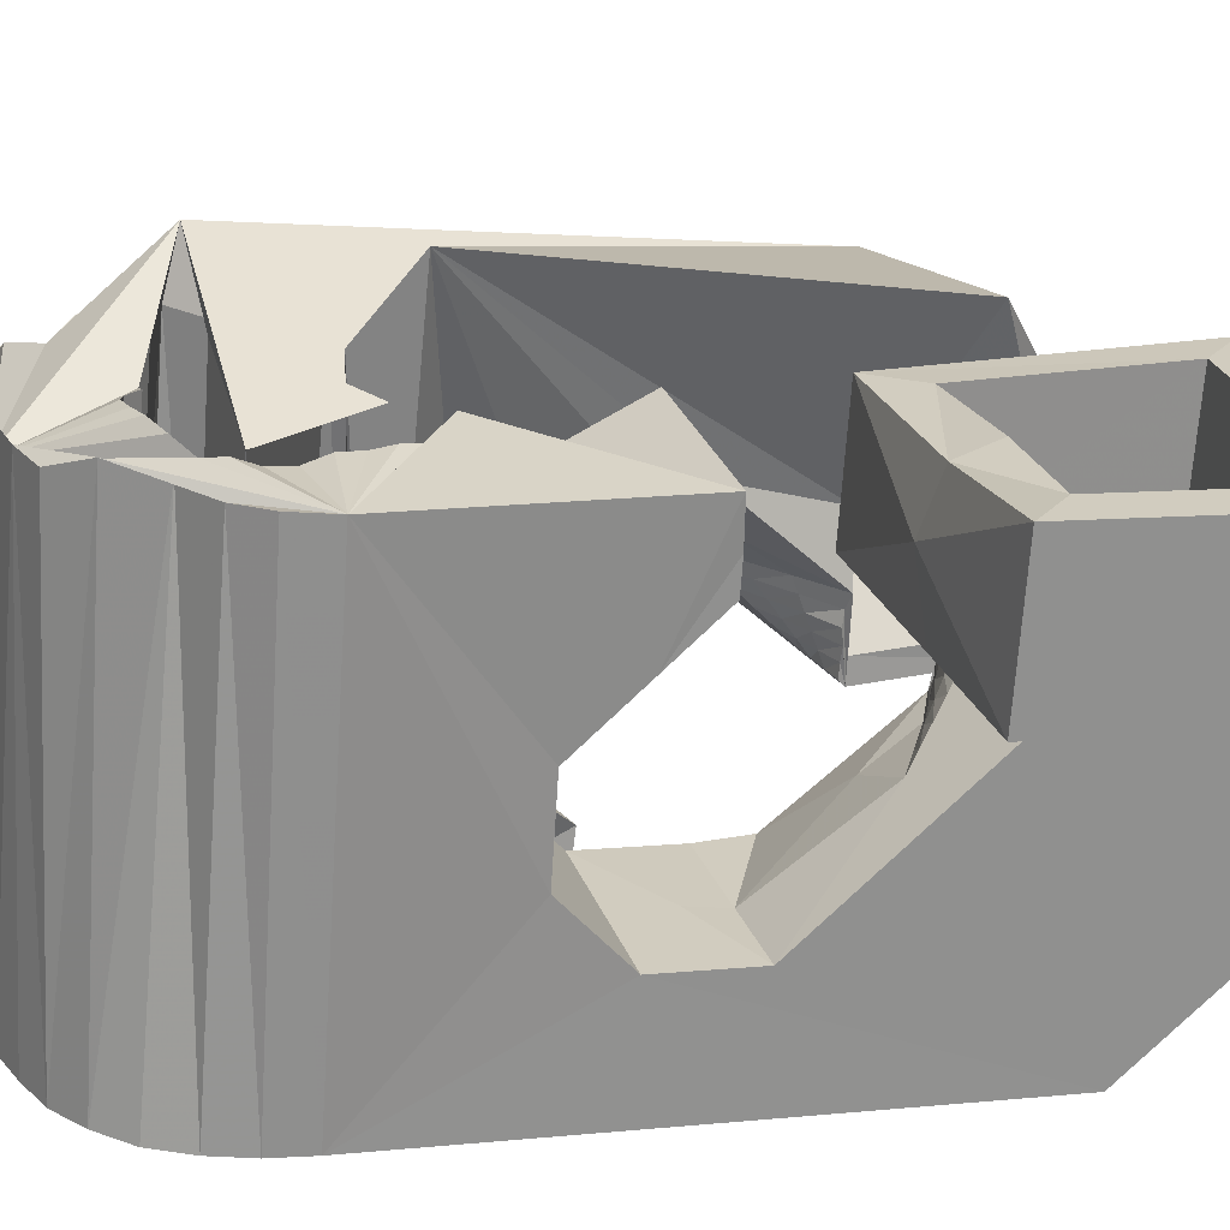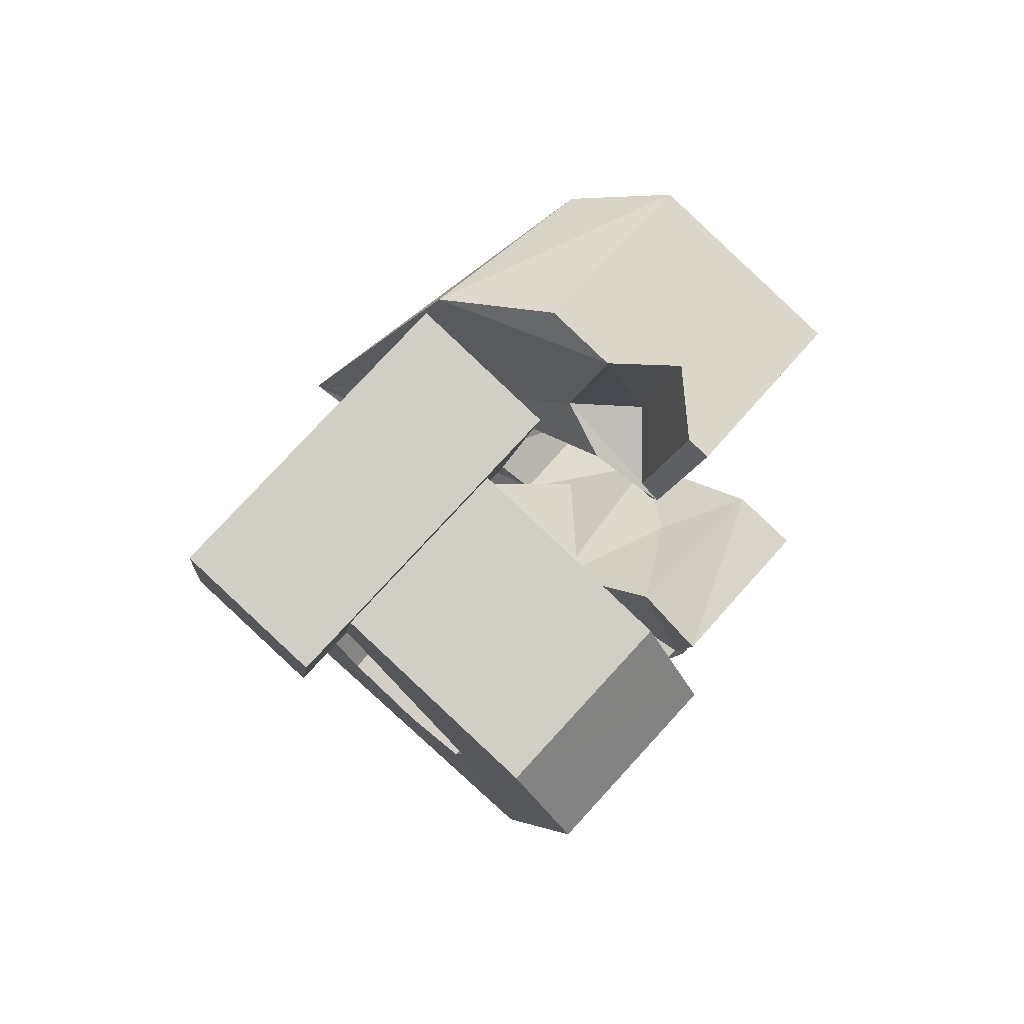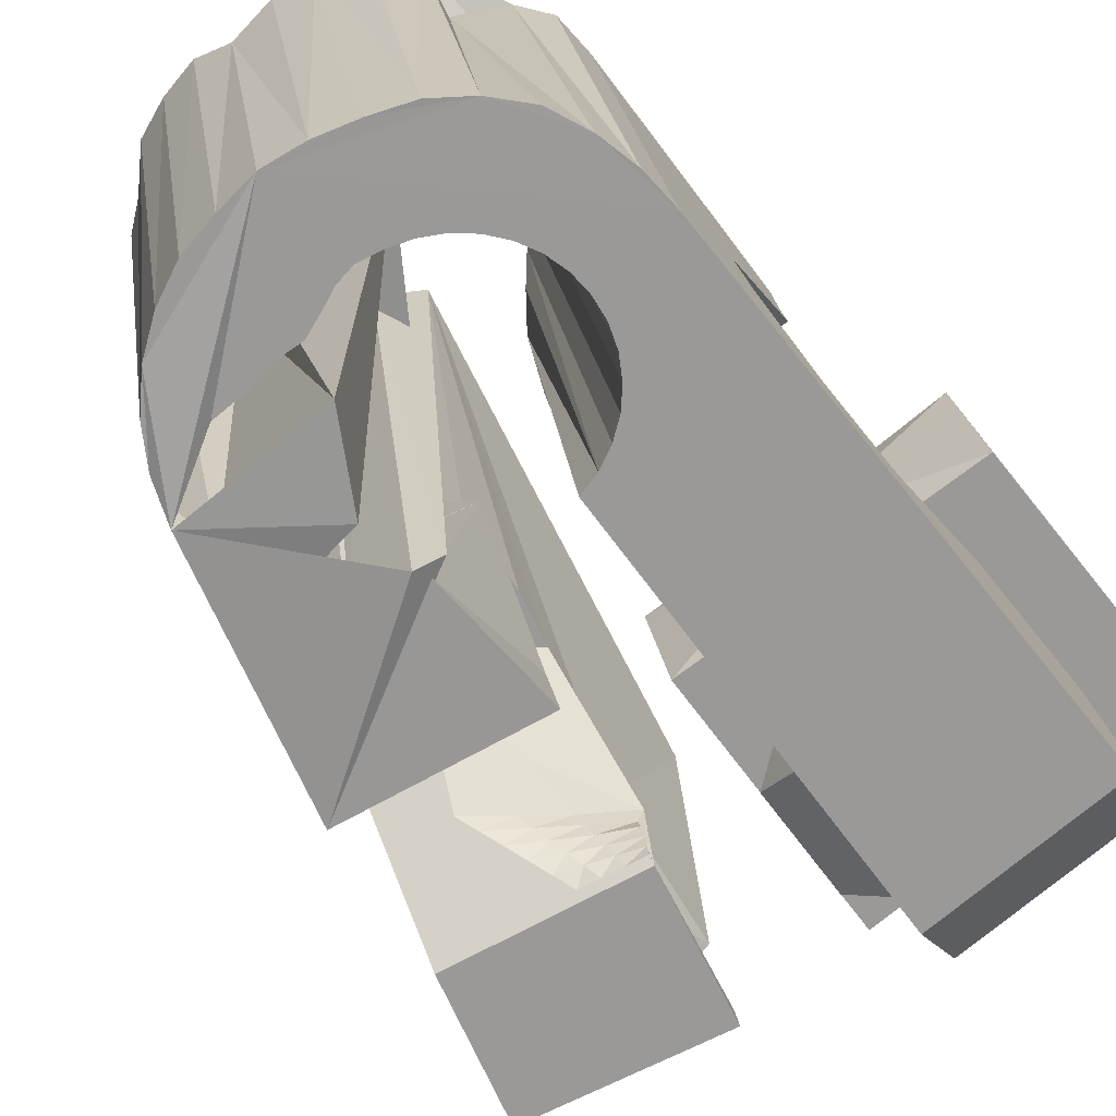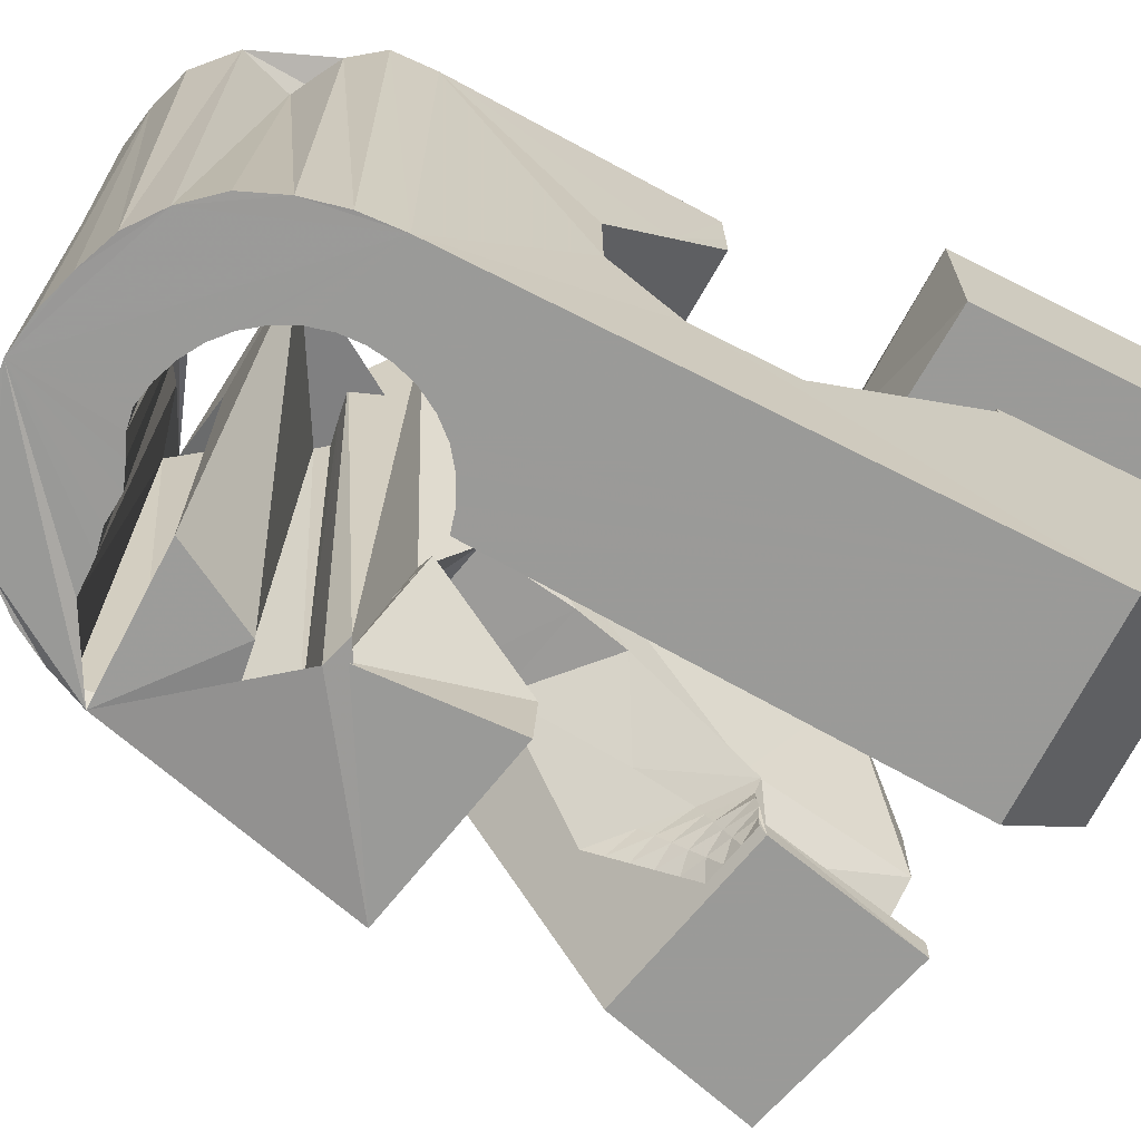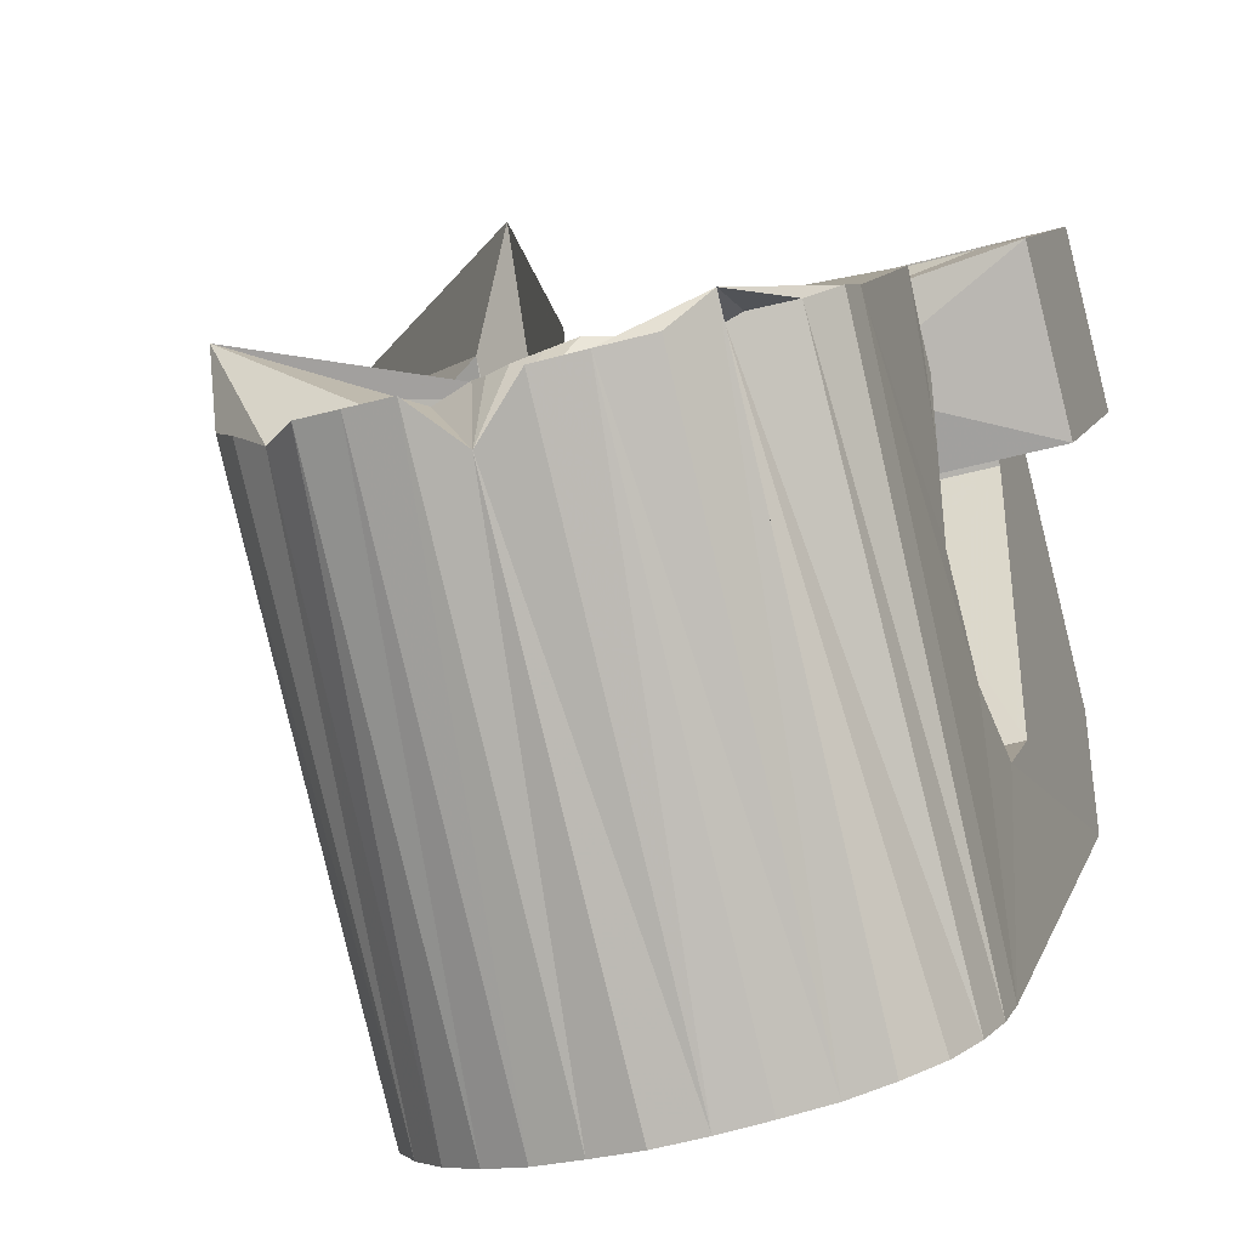
<metadata>
{"format":"obj","ext":"obj","renderer":"f3d","projection":"perspective","resolution":1024,"background":"white","views":[{"elev":40.5,"azim":-104.4,"up":"+Y"},{"elev":78.6,"azim":-63.0,"up":"+Z"},{"elev":-53.0,"azim":-143.5,"up":"+Y"},{"elev":-51.8,"azim":-117.6,"up":"+Y"},{"elev":15.8,"azim":-168.7,"up":"+Y"}]}
</metadata>
<code>
v -0.0559 -0.03809 0.0466
v -0.05337 -0.02538 -0.04798
v -0.05306 0.01227 0.07942
v -0.05239 -0.026 0.06318
v -0.05277 -0.02459 -0.0548
v -0.05167 0.01868 0.03149
v -0.0511 -0.02406 -0.06147
v -0.04915 -0.01268 0.006417
v -0.0487 -0.01057 -0.009363
v -0.0483 -0.0239 -0.06791
v -0.04606 0.0373 0.08297
v -0.04551 0.001651 -0.019
v -0.04537 0.01268 0.07227
v -0.04467 0.04371 0.03504
v -0.04439 0.01718 0.03861
v -0.04369 -0.02445 -0.0732
v -0.04211 0.01077 0.06839
v -0.04174 0.01292 0.04167
v -0.04134 0.01432 0.04187
v -0.04119 0.01675 -0.01686
v -0.03986 -0.02932 -0.04684
v -0.03955 -0.02887 -0.05063
v -0.03947 -0.02997 -0.04307
v -0.03876 0.0363 0.07562
v -0.03867 0.02538 -0.004965
v -0.0385 -0.02864 -0.05431
v -0.03836 -0.03078 -0.0395
v -0.03841 -0.02542 -0.07731
v -0.03779 0.0408 0.04196
v -0.03678 -0.02864 -0.05774
v -0.0366 0.03245 0.004778
v -0.03658 -0.03174 -0.03624
v -0.03528 -0.01673 0.005721
v -0.03513 0.03771 0.005526
v -0.03477 -0.000755 0.0261
v -0.03447 -0.02885 -0.06079
v -0.03423 -0.0328 -0.0334
v -0.0341 -0.01588 -0.000685
v -0.03342 0.04495 0.006128
v -0.03219 -0.02678 -0.07988
v -0.03195 0.000621 0.02872
v -0.03358 0.05056 -0.03734
v -0.03164 -0.02928 -0.06334
v -0.03135 -0.03393 -0.03113
v -0.03286 0.05183 -0.04437
v -0.02913 0.001997 0.03134
v -0.02917 0.05119 -0.04952
v -0.0284 -0.02991 -0.0653
v -0.02819 0.0123 0.03021
v -0.02809 -0.03508 -0.02946
v -0.0277 -0.003402 0.02971
v -0.02711 0.01045 0.04111
v -0.02692 0.02151 -0.006456
v -0.02631 0.003373 0.03395
v -0.02597 -0.02824 -0.08188
v -0.02159 0.04986 -0.05376
v -0.02592 0.009517 0.04096
v -0.0256 -0.001686 0.03157
v -0.02457 -0.008993 0.02383
v -0.02491 -0.03069 -0.06668
v -0.02455 -0.03621 -0.02849
v -0.02453 -0.008763 0.06629
v -0.02442 0.005847 0.06825
v -0.02353 -0.04711 0.04634
v -0.0235 2.9e-05 0.03343
v -0.02349 0.004749 0.03657
v -0.02334 0.003994 0.07917
v -0.02287 0.03506 0.004974
v -0.02275 0.02463 0.02976
v -0.02232 0.05432 -0.06161
v -0.02147 0.02619 0.03961
v -0.02142 0.01695 0.08096
v -0.0214 0.001745 0.03529
v -0.02127 -0.03159 -0.06751
v -0.02193 0.03501 0.03349
v -0.02099 0.02116 0.07411
v -0.02067 0.006124 0.03919
v -0.02064 -0.006051 0.03332
v -0.02054 0.03611 0.04104
v -0.01953 -0.02989 -0.08294
v -0.01941 -0.03518 0.06291
v -0.01929 0.003461 0.03714
v -0.01926 -0.003994 0.03442
v -0.01884 -0.0187 -0.01095
v -0.0185 0.04718 -0.03603
v -0.01873 -0.02135 0.004755
v -0.01812 -0.02235 0.01352
v -0.01856 0.04615 -0.03995
v -0.01812 0.04645 -0.03223
v -0.01787 -0.001938 0.03552
v -0.01824 -0.03251 -0.067
v -0.01764 0.0461 -0.04377
v -0.01719 0.005177 0.039
v -0.017 0.04578 -0.0286
v -0.01713 0.03028 0.07544
v -0.01787 0.05082 -0.0675
v -0.01648 0.000118 0.03662
v -0.01641 0.02904 0.08272
v -0.016 -0.006379 -0.02056
v -0.0157 0.04659 -0.04699
v -0.01538 0.0441 -0.02547
v -0.01512 -0.01462 0.0383
v -0.0151 0.002174 0.03772
v -0.01476 -0.01855 0.06527
v -0.01529 -0.03351 -0.06569
v -0.01371 0.004229 0.03882
v -0.01316 -0.008156 0.03651
v -0.01391 0.04574 -0.05032
v -0.01308 -0.0318 -0.0822
v -0.01297 0.04308 -0.02269
v -0.01291 -0.006301 0.03727
v -0.01224 -0.003905 0.03761
v -0.01177 0.008746 -0.01842
v -0.01157 -0.00151 0.03795
v -0.0112 0.04927 -0.06973
v -0.0109 0.000887 0.03829
v -0.005598 -0.04126 -0.03315
v -0.01067 0.04712 -0.05288
v -0.01172 -0.03469 -0.06432
v -0.01023 0.003281 0.03863
v -0.01015 0.0438 -0.0206
v -0.009892 0.004249 0.03998
v -0.00988 0.004108 0.04095
v -0.009517 0.000181 0.06792
v -0.0095 0.005654 0.04018
v -0.009125 0.001586 0.06812
v -0.008596 -0.04003 -0.03335
v -0.007032 0.04739 -0.05488
v -0.007058 -0.03596 -0.06472
v -0.009503 0.03517 -0.01992
v -0.006857 -0.03371 -0.081
v -0.006406 0.02424 0.003176
v -0.007084 -0.04376 -0.008579
v -0.00561 0.006624 0.03655
v -0.005135 0.001472 0.07193
v -0.004734 0.04758 -0.07097
v -0.005075 -0.04288 -0.03537
v -0.003284 -0.03712 -0.06398
v -0.003485 0.04606 -0.05607
v -0.006822 0.03047 -0.01592
v -0.002845 0.03704 0.004957
v -0.003021 -0.008447 0.04344
v -0.00263 -0.03076 -0.005656
v -0.002749 -0.01139 0.06366
v 0.005906 -0.04358 -0.03342
v 0.002293 -0.03862 -0.06395
v -0.003995 -0.01238 -0.02148
v -0.001094 -0.03572 -0.07818
v 0.005663 -0.04236 -0.04194
v 0.01239 -0.04183 -0.06016
v 5.3e-05 0.04463 -0.0568
v -0.00316 -0.04055 -0.04332
v 0.01067 -0.04281 -0.05226
v 0.000997 0.004383 0.02846
v 0.000508 0.02855 0.03981
v -0.01041 -0.03697 -0.05708
v 0.001471 0.02509 0.07528
v 0.001668 -0.002969 0.07896
v 0.000315 0.03901 -0.07219
v 0.009264 0.002323 -0.0177
v 0.002767 0.04309 -0.05613
v 0.003999 -0.0377 -0.07426
v 0.004828 0.04206 -0.05381
v 0.009875 0.01319 -0.00853
v 0.007279 0.02685 0.03169
v 0.008165 -0.02508 0.03322
v 0.008166 0.04406 -0.07151
v 0.008232 -0.0237 0.03223
v 0.008233 -0.03958 -0.06939
v 0.008666 0.02206 0.08251
v 0.008903 -0.02131 0.03257
v 0.009597 -0.02108 0.03373
v 0.009096 -0.01878 0.03296
v 0.009881 -0.01633 0.03293
v 0.008926 0.05294 -0.01929
v 0.01159 0.01042 0.00708
v 0.009194 0.03906 -0.05387
v 0.01089 -0.0141 0.03354
v 0.01145 -0.04128 -0.06373
v 0.01035 -0.01119 0.03437
v 0.01165 -0.02455 0.03142
v 0.0134 0.008559 0.01619
v 0.01287 -0.0222 0.03081
v 0.01326 -0.03037 0.06048
v 0.01301 -0.04428 -0.05761
v 0.0102 0.03954 -0.02958
v 0.0139 0.03984 -0.05372
v 0.01408 -0.01985 0.03019
v 0.01436 0.04214 -0.07024
v 0.01443 -0.02613 0.06109
v 0.01677 -0.002164 0.03609
v 0.01507 -0.02539 0.03062
v 0.01529 -0.0175 0.02957
v 0.01466 -0.0268 -0.01997
v 0.01652 -0.01516 0.02898
v 0.01684 -0.02309 0.02906
v 0.01376 0.03563 -0.02911
v 0.01785 0.03873 -0.05308
v 0.01774 -0.01282 0.02837
v 0.0185 -0.02623 0.02982
v 0.0186 -0.0208 0.0275
v 0.01799 0.0346 -0.0283
v 0.0211 0.03755 -0.0508
v 0.01965 -0.007386 0.06375
v 0.02027 0.04016 -0.0678
v 0.02037 -0.0185 0.02594
v 0.02047 -0.006362 0.02037
v 0.02081 -0.02399 0.02731
v 0.01954 0.03351 -0.0302
v 0.03148 0.03431 -0.04808
v 0.02202 -0.01463 0.03717
v -0.004518 0.03845 -0.04387
v 0.02471 0.03412 -0.03982
v 0.02213 -0.01621 0.02438
v 0.01974 0.03723 -0.0442
v 0.02312 -0.02174 0.0248
v 0.02312 0.005002 0.06551
v 0.02327 -0.05166 -0.01542
v 0.02389 -0.01391 0.02282
v 0.01868 0.02585 0.05552
v 0.02477 0.008012 -0.002467
v 0.02459 0.03614 -0.06271
v 0.02543 -0.0195 0.02228
v 0.02621 -0.01895 0.05984
v 0.02663 -0.03946 -0.0138
v 0.02706 0.006537 0.003412
v 0.02708 -0.02933 -0.02084
v 0.02756 -0.01734 -0.02934
v 0.02774 -0.01725 0.01977
v 0.02942 0.03615 -0.05865
v 0.03005 -0.01501 0.01726
v 0.03177 -0.002174 -0.02729
v 0.03301 0.03501 -0.05319
v 0.03618 0.04289 -0.0444
v 0.03726 0.006298 -0.01502
v 0.03941 -0.03278 0.02588
v 0.04079 0.003153 0.000188
v 0.04534 -0.03806 0.05145
v 0.05523 -0.002698 0.05646
v 0.04974 0.0143 0.04639
f 166 236 238
f 166 238 184
f 164 235 221
f 235 237 221
f 237 226 221
f 226 176 221
f 176 164 221
f 160 232 164
f 232 235 164
f 160 147 228
f 160 228 232
f 172 190 211
f 190 224 211
f 211 191 172
f 211 224 204
f 211 204 191
f 20 113 53
f 113 132 53
f 132 31 53
f 31 25 53
f 25 20 53
f 99 113 12
f 113 20 12
f 99 12 84
f 12 9 84
f 84 9 38
f 9 8 38
f 8 33 38
f 33 86 38
f 86 84 38
f 123 124 142
f 124 144 142
f 142 102 123
f 142 144 104
f 142 104 102
f 104 144 124
f 122 120 106
f 122 106 93
f 35 33 8
f 35 8 18
f 41 35 18
f 46 41 18
f 54 46 18
f 66 54 18
f 77 66 18
f 122 93 77
f 18 122 77
f 86 33 87
f 33 35 59
f 35 51 59
f 51 78 59
f 78 107 59
f 107 87 59
f 87 33 59
f 103 106 116
f 106 120 116
f 103 82 93
f 103 93 106
f 82 66 77
f 82 77 93
f 97 103 114
f 103 116 114
f 97 73 82
f 97 82 103
f 82 73 66
f 73 54 66
f 90 97 112
f 97 114 112
f 90 65 73
f 90 73 97
f 73 65 54
f 65 46 54
f 83 90 111
f 90 112 111
f 83 58 65
f 83 65 90
f 65 58 46
f 58 41 46
f 83 111 107
f 83 107 78
f 58 83 78
f 58 78 51
f 58 51 41
f 51 35 41
f 166 168 181
f 166 181 192
f 231 226 237
f 231 237 236
f 229 231 236
f 223 229 236
f 216 223 236
f 208 216 236
f 200 208 236
f 166 192 200
f 236 166 200
f 176 226 182
f 226 231 207
f 231 219 207
f 219 199 207
f 199 180 207
f 180 182 207
f 182 226 207
f 183 181 171
f 181 168 171
f 183 196 192
f 183 192 181
f 196 208 200
f 196 200 192
f 188 183 173
f 183 171 173
f 188 201 196
f 188 196 183
f 196 201 208
f 201 216 208
f 193 188 174
f 188 173 174
f 193 206 201
f 193 201 188
f 201 206 216
f 206 223 216
f 195 193 178
f 193 174 178
f 195 214 206
f 195 206 193
f 206 214 223
f 214 229 223
f 195 178 180
f 195 180 199
f 214 195 199
f 214 199 219
f 214 219 229
f 219 231 229
f 19 52 57
f 52 125 57
f 125 122 57
f 122 18 57
f 18 19 57
f 171 168 166
f 117 133 143
f 204 217 220
f 117 143 147
f 191 204 220
f 191 220 175
f 173 171 166
f 174 173 166
f 178 174 166
f 180 178 166
f 184 190 172
f 166 184 172
f 180 166 172
f 180 172 191
f 182 180 191
f 117 147 160
f 182 191 175
f 176 182 175
f 164 176 175
f 160 164 175
f 175 117 160
f 227 225 218
f 227 218 185
f 228 227 185
f 239 238 236
f 232 228 185
f 240 239 236
f 240 236 237
f 232 185 234
f 235 232 234
f 234 240 237
f 237 235 234
f 161 151 91
f 151 74 91
f 91 105 163
f 91 163 161
f 105 119 177
f 105 177 163
f 119 129 187
f 119 187 177
f 129 138 198
f 129 198 187
f 138 146 203
f 138 203 198
f 146 150 210
f 146 210 203
f 150 153 210
f 153 213 210
f 153 156 213
f 156 215 213
f 156 152 212
f 156 212 215
f 152 149 212
f 149 209 212
f 149 145 209
f 145 202 209
f 145 137 197
f 145 197 202
f 137 127 186
f 137 186 197
f 127 117 175
f 127 175 186
f 130 140 50
f 140 61 50
f 50 44 121
f 50 121 130
f 44 37 110
f 44 110 121
f 37 32 101
f 37 101 110
f 32 27 94
f 32 94 101
f 27 23 94
f 23 89 94
f 23 21 89
f 21 85 89
f 21 22 88
f 21 88 85
f 22 26 92
f 22 92 88
f 26 30 100
f 26 100 92
f 30 36 108
f 30 108 100
f 36 43 108
f 43 118 108
f 43 48 118
f 48 128 118
f 48 60 139
f 48 139 128
f 60 74 139
f 74 151 139
f 233 234 185
f 233 185 179
f 179 169 233
f 169 230 233
f 169 162 222
f 169 222 230
f 162 148 205
f 162 205 222
f 148 131 189
f 148 189 205
f 131 109 167
f 131 167 189
f 109 80 159
f 109 159 167
f 80 55 159
f 55 136 159
f 55 40 115
f 55 115 136
f 40 28 115
f 28 96 115
f 28 16 70
f 28 70 96
f 16 10 56
f 16 56 70
f 10 7 56
f 7 47 56
f 7 5 47
f 5 45 47
f 5 2 45
f 2 42 45
f 132 141 68
f 141 39 68
f 39 34 68
f 34 31 68
f 31 132 68
f 39 141 140
f 175 220 240
f 159 136 115
f 205 189 167
f 47 45 42
f 70 56 47
f 70 47 42
f 233 230 222
f 115 96 70
f 159 115 70
f 159 70 42
f 205 167 159
f 234 233 222
f 222 205 159
f 234 222 159
f 39 140 130
f 39 130 121
f 42 39 121
f 42 121 110
f 42 110 101
f 42 101 94
f 42 94 89
f 42 89 85
f 42 85 88
f 42 88 92
f 42 92 100
f 42 100 108
f 159 42 108
f 159 108 118
f 159 118 128
f 159 128 139
f 159 139 151
f 159 151 161
f 159 161 163
f 159 163 177
f 234 159 177
f 234 177 187
f 234 187 198
f 234 198 203
f 234 203 210
f 234 210 213
f 234 213 215
f 234 215 212
f 240 234 212
f 186 175 240
f 197 186 240
f 202 197 240
f 209 202 240
f 212 209 240
f 225 227 194
f 227 228 194
f 228 147 194
f 147 143 194
f 143 225 194
f 218 225 133
f 225 143 133
f 49 52 19
f 17 63 67
f 6 49 19
f 17 67 3
f 6 19 17
f 17 3 6
f 67 63 126
f 125 52 49
f 158 67 126
f 125 49 154
f 126 125 154
f 126 154 158
f 170 98 72
f 98 11 72
f 11 3 72
f 3 67 72
f 67 158 72
f 158 170 72
f 29 79 75
f 29 75 14
f 98 95 24
f 11 98 24
f 24 29 14
f 14 11 24
f 157 95 98
f 75 79 155
f 157 98 170
f 165 75 155
f 165 155 157
f 170 165 157
f 135 13 76
f 13 24 76
f 24 95 76
f 95 157 76
f 157 135 76
f 134 15 13
f 13 135 134
f 13 15 29
f 13 29 24
f 15 134 71
f 134 155 71
f 155 79 71
f 79 29 71
f 29 15 71
f 134 135 157
f 134 157 155
f 165 170 154
f 170 158 154
f 14 75 69
f 75 165 69
f 165 154 69
f 154 49 69
f 49 6 69
f 6 14 69
f 11 14 3
f 14 6 3
f 224 190 184
f 217 204 224
f 224 184 238
f 239 217 224
f 224 238 239
f 4 81 62
f 81 104 62
f 104 124 62
f 124 126 62
f 126 63 62
f 63 17 62
f 17 4 62
f 218 133 117
f 61 64 1
f 40 55 80
f 109 131 148
f 2 5 7
f 7 10 16
f 2 7 16
f 162 169 179
f 16 28 40
f 16 40 80
f 2 16 80
f 80 109 148
f 162 179 185
f 80 148 162
f 80 162 185
f 218 117 127
f 218 127 137
f 185 218 137
f 185 137 145
f 185 145 149
f 185 149 152
f 185 152 156
f 185 156 153
f 185 153 150
f 185 150 146
f 80 185 146
f 80 146 138
f 80 138 129
f 80 129 119
f 80 119 105
f 80 105 91
f 80 91 74
f 80 74 60
f 80 60 48
f 80 48 43
f 2 80 43
f 2 43 36
f 2 36 30
f 2 30 26
f 2 26 22
f 2 22 21
f 2 21 23
f 2 23 27
f 1 2 27
f 50 61 1
f 44 50 1
f 37 44 1
f 32 37 1
f 27 32 1
f 116 120 122
f 140 141 132
f 104 81 64
f 140 132 113
f 102 104 64
f 102 64 61
f 114 116 122
f 112 114 122
f 111 112 122
f 107 111 122
f 126 124 123
f 125 126 123
f 122 125 123
f 107 122 123
f 107 123 102
f 87 107 102
f 140 113 99
f 87 102 61
f 86 87 61
f 84 86 61
f 99 84 61
f 61 140 99
f 25 31 34
f 4 17 19
f 1 4 19
f 25 34 39
f 25 39 42
f 20 25 42
f 12 20 42
f 12 42 2
f 9 12 2
f 9 2 1
f 1 19 18
f 1 18 8
f 1 8 9
f 240 220 239
f 220 217 239
f 81 4 64
f 4 1 64

</code>
